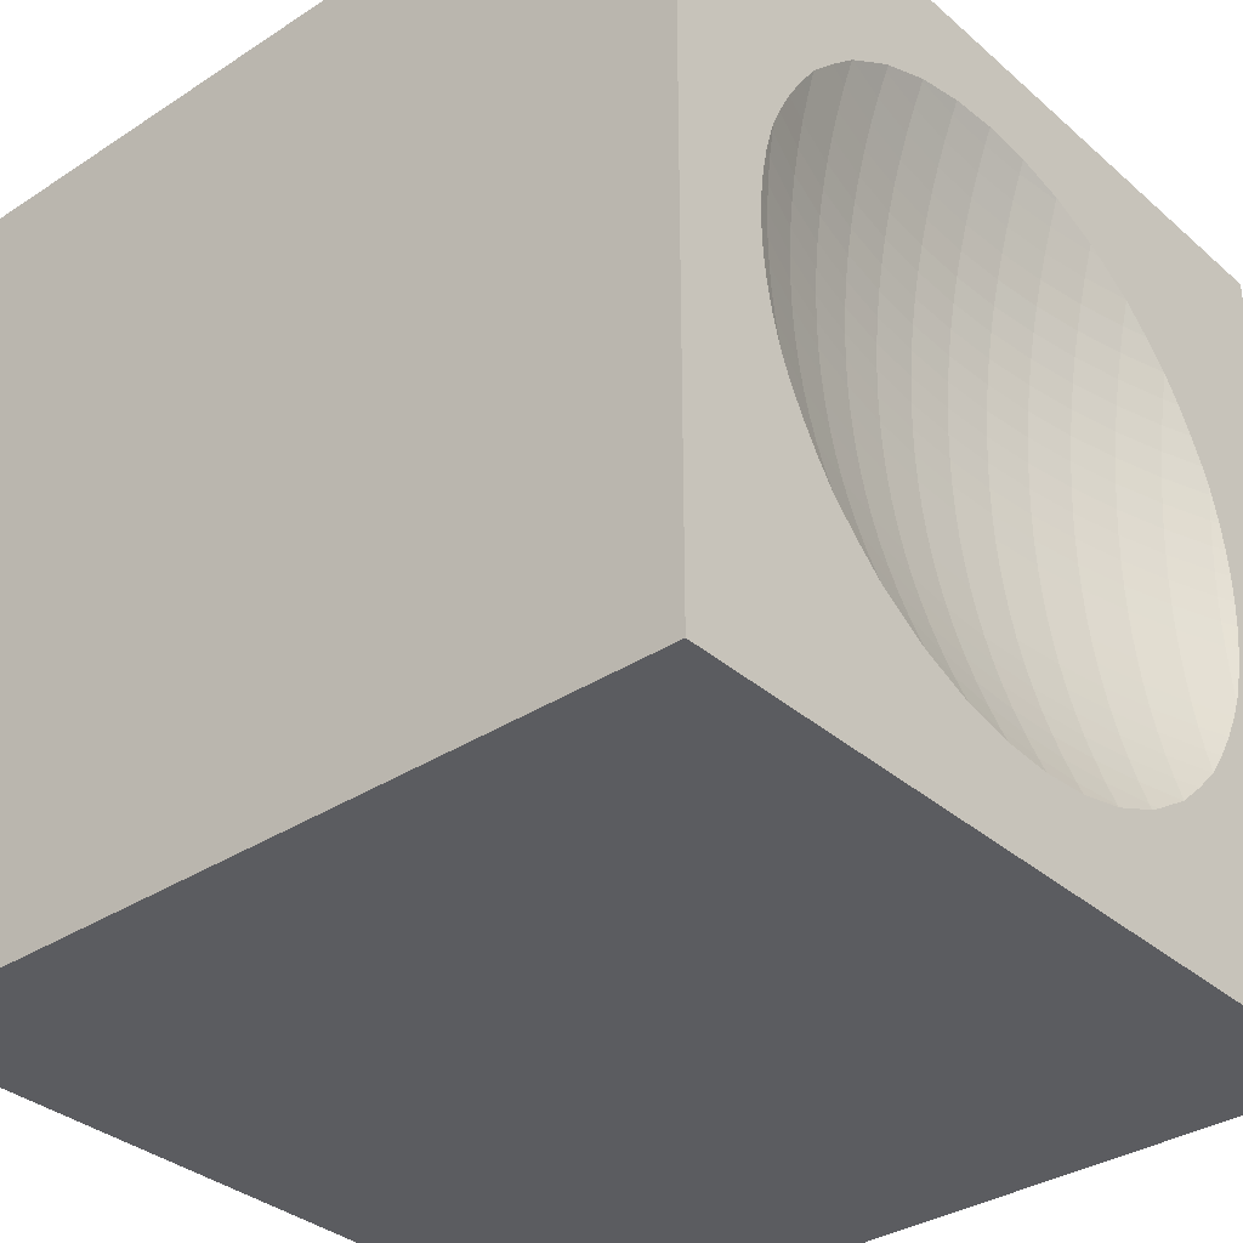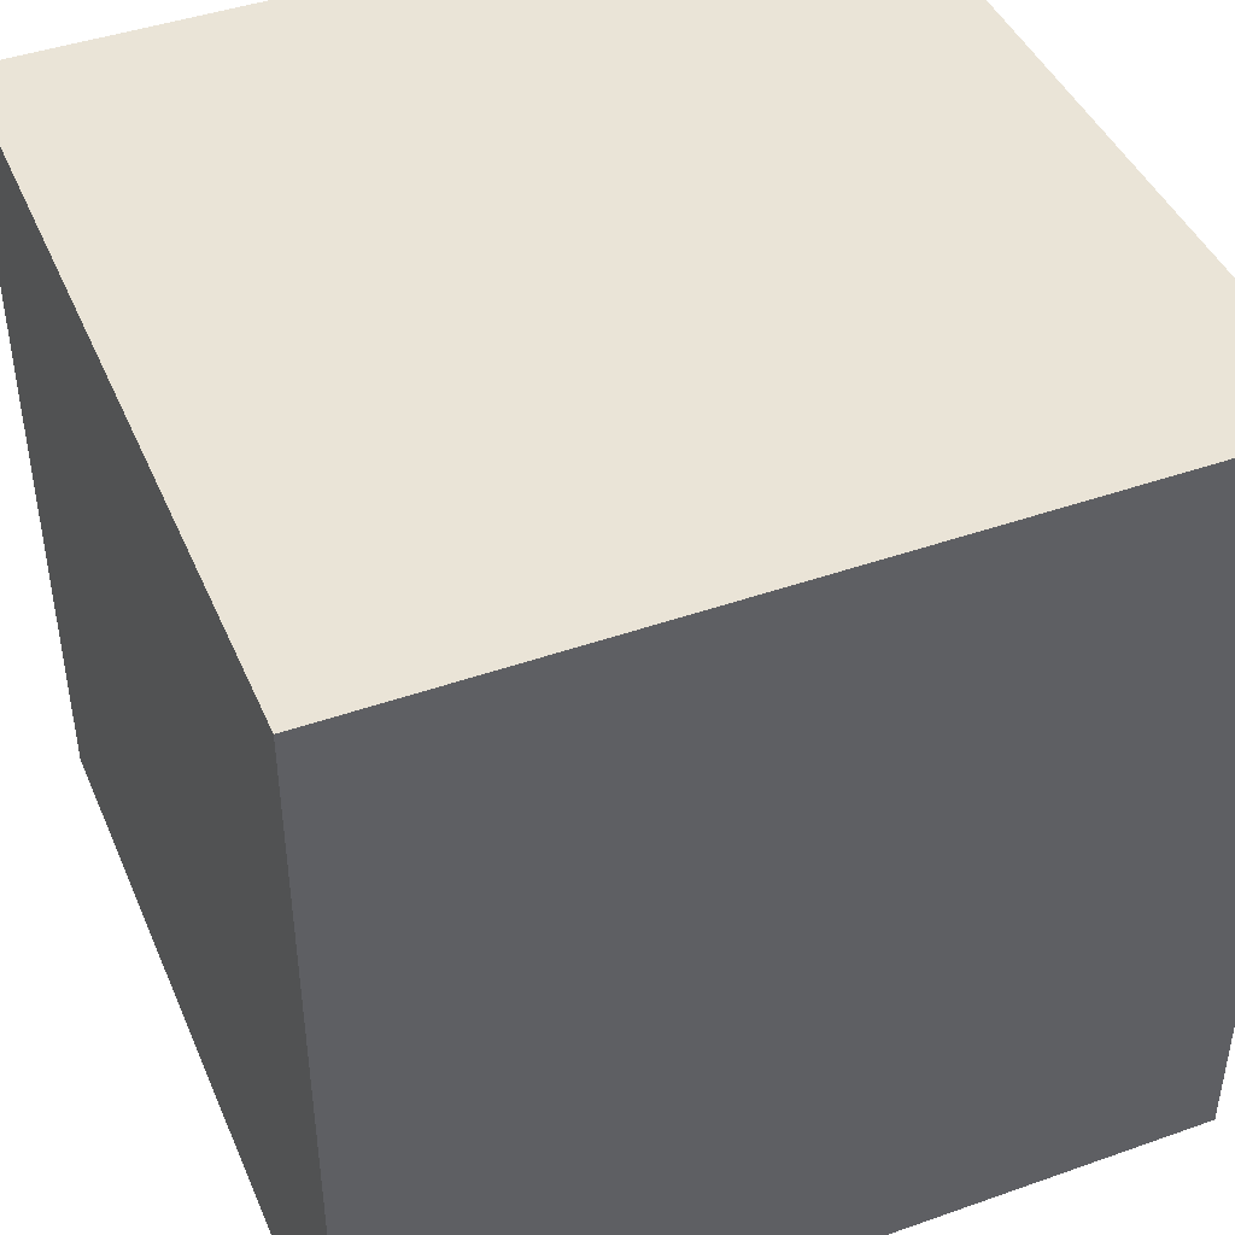
<metadata>
{"format":"obj","ext":"obj","renderer":"f3d","projection":"perspective","resolution":1024,"background":"white","views":[{"elev":-34.5,"azim":-49.0,"up":"+Y"},{"elev":43.9,"azim":-112.4,"up":"+Y"}]}
</metadata>
<code>
o CueStick
v 0.5 0.5 -0.5
v 0.5 -0.5 -0.5
v 0.5 0.5 0.5
v 0.5 -0.5 0.5
v -0.5 0.5 -0.5
v -0.5 -0.5 -0.5
v -0.5 0.5 0.5
v -0.5 -0.5 0.5
v 0 0.3681 0.4916
v 0 0.2487 0.4528
v 0 0.2181 0.4454
v 0 0.1874 0.4391
v 0 0.1564 0.4337
v 0 0.1253 0.4292
v 0 0.09411 0.4258
v 0 -0 0.4213
v 0 -0.03141 0.4218
v 0 -0.06279 0.4233
v 0 -0.09411 0.4258
v 0 -0.1564 0.4337
v 0 -0.1874 0.4391
v 0 -0.2181 0.4454
v 0 -0.2487 0.4528
v 0 -0.3387 0.4805
v 0 -0.3681 0.4916
v 0.05838 0.3681 0.4934
v 0.05908 0.3387 0.4823
v 0.05972 0.309 0.4722
v 0.0603 0.279 0.4629
v 0.06082 0.2487 0.4547
v 0.06128 0.2181 0.4474
v 0.06168 0.1874 0.441
v 0.06202 0.1564 0.4356
v 0.0623 0.1253 0.4312
v 0.06251 0.09411 0.4277
v 0.06267 0.06279 0.4253
v 0.06276 0.03141 0.4238
v 0.06279 -0 0.4233
v 0.06276 -0.03141 0.4238
v 0.06267 -0.06279 0.4253
v 0.06251 -0.09411 0.4277
v 0.0623 -0.1253 0.4312
v 0.06202 -0.1564 0.4356
v 0.06168 -0.1874 0.441
v 0.06128 -0.2181 0.4474
v 0.06082 -0.2487 0.4547
v 0.0603 -0.279 0.4629
v 0.05972 -0.309 0.4722
v 0.05908 -0.3387 0.4823
v 0.05838 -0.3681 0.4934
v 0.1165 0.3681 0.4989
v 0.1179 0.3387 0.4879
v 0.1192 0.309 0.4778
v 0.1204 0.279 0.4686
v 0.1214 0.2487 0.4604
v 0.1223 0.2181 0.4531
v 0.1231 0.1874 0.4468
v 0.1238 0.1564 0.4414
v 0.1243 0.1253 0.4371
v 0.1248 0.09411 0.4336
v 0.1251 0.06279 0.4312
v 0.1253 0.03141 0.4297
v 0.1253 -0 0.4292
v 0.1253 -0.03141 0.4297
v 0.1251 -0.06279 0.4312
v 0.1248 -0.09411 0.4336
v 0.1243 -0.1253 0.4371
v 0.1238 -0.1564 0.4414
v 0.1231 -0.1874 0.4468
v 0.1223 -0.2181 0.4531
v 0.1214 -0.2487 0.4604
v 0.1204 -0.279 0.4686
v 0.1192 -0.309 0.4778
v 0.1179 -0.3387 0.4879
v 0.1165 -0.3681 0.4989
v 0.1763 0.3387 0.4971
v 0.1782 0.309 0.4871
v 0.1799 0.279 0.4781
v 0.1815 0.2487 0.4699
v 0.1829 0.2181 0.4627
v 0.1841 0.1874 0.4565
v 0.1851 0.1564 0.4512
v 0.1859 0.1253 0.4468
v 0.1865 0.09411 0.4434
v 0.187 0.06279 0.441
v 0.1873 0.03141 0.4395
v 0.1874 -0 0.4391
v 0.1873 -0.03141 0.4395
v 0.187 -0.06279 0.441
v 0.1865 -0.09411 0.4434
v 0.1859 -0.1253 0.4468
v 0.1851 -0.1564 0.4512
v 0.1841 -0.1874 0.4565
v 0.1829 -0.2181 0.4627
v 0.1815 -0.2487 0.4699
v 0.1799 -0.279 0.4781
v 0.1782 -0.309 0.4871
v 0.1763 -0.3387 0.4971
v 0.2388 0.279 0.4912
v 0.2409 0.2487 0.4832
v 0.2427 0.2181 0.4761
v 0.2443 0.1874 0.4699
v 0.2456 0.1564 0.4647
v 0.2467 0.1253 0.4604
v 0.2476 0.09411 0.4571
v 0.2482 0.06279 0.4547
v 0.2486 0.03141 0.4532
v 0.2487 -0 0.4528
v 0.2486 -0.03141 0.4532
v 0.2482 -0.06279 0.4547
v 0.2476 -0.09411 0.4571
v 0.2467 -0.1253 0.4604
v 0.2456 -0.1564 0.4647
v 0.2443 -0.1874 0.4699
v 0.2427 -0.2181 0.4761
v 0.2409 -0.2487 0.4832
v 0.2388 -0.279 0.4912
v 0.3016 0.2181 0.4932
v 0.3035 0.1874 0.4871
v 0.3052 0.1564 0.482
v 0.3066 0.1253 0.4778
v 0.3076 0.09411 0.4745
v 0.3084 0.06279 0.4722
v 0.3089 0.03141 0.4708
v 0.309 -0 0.4703
v 0.3089 -0.03141 0.4708
v 0.3084 -0.06279 0.4722
v 0.3076 -0.09411 0.4745
v 0.3066 -0.1253 0.4778
v 0.3052 -0.1564 0.482
v 0.3035 -0.1874 0.4871
v 0.3016 -0.2181 0.4932
v 0.3652 0.1253 0.4989
v 0.3665 0.09411 0.4957
v 0.3674 0.06279 0.4934
v 0.3679 0.03141 0.492
v 0.3681 -0 0.4916
v 0.3679 -0.03141 0.492
v 0.3674 -0.06279 0.4934
v 0.3665 -0.09411 0.4957
v 0.3652 -0.1253 0.4989
v -0.3652 0.1253 0.4989
v -0.3665 0.09411 0.4957
v -0.3674 0.06279 0.4934
v -0.3679 0.03141 0.492
v -0.3681 -0 0.4916
v -0.3679 -0.03141 0.492
v -0.3674 -0.06279 0.4934
v -0.3665 -0.09411 0.4957
v -0.3652 -0.1253 0.4989
v -0.3016 0.2181 0.4932
v -0.3035 0.1874 0.4871
v -0.3052 0.1564 0.482
v -0.3066 0.1253 0.4778
v -0.3076 0.09411 0.4745
v -0.3084 0.06279 0.4722
v -0.3089 0.03141 0.4708
v -0.309 -0 0.4703
v -0.3089 -0.03141 0.4708
v -0.3084 -0.06279 0.4722
v -0.3076 -0.09411 0.4745
v -0.3066 -0.1253 0.4778
v -0.3052 -0.1564 0.482
v -0.3035 -0.1874 0.4871
v -0.3016 -0.2181 0.4932
v -0.2388 0.279 0.4912
v -0.2409 0.2487 0.4832
v -0.2427 0.2181 0.4761
v -0.2443 0.1874 0.4699
v -0.2456 0.1564 0.4647
v -0.2467 0.1253 0.4604
v -0.2476 0.09411 0.4571
v -0.2482 0.06279 0.4547
v -0.2486 0.03141 0.4532
v -0.2487 -0 0.4528
v -0.2486 -0.03141 0.4532
v -0.2482 -0.06279 0.4547
v -0.2476 -0.09411 0.4571
v -0.2467 -0.1253 0.4604
v -0.2456 -0.1564 0.4647
v -0.2443 -0.1874 0.4699
v -0.2427 -0.2181 0.4761
v -0.2409 -0.2487 0.4832
v -0.2388 -0.279 0.4912
v -0.1763 0.3387 0.4971
v -0.1782 0.309 0.4871
v -0.1799 0.279 0.4781
v -0.1815 0.2487 0.4699
v -0.1829 0.2181 0.4627
v -0.1841 0.1874 0.4565
v -0.1851 0.1564 0.4512
v -0.1859 0.1253 0.4468
v -0.1865 0.09411 0.4434
v -0.187 0.06279 0.441
v -0.1873 0.03141 0.4395
v -0.1874 -0 0.4391
v -0.1873 -0.03141 0.4395
v -0.187 -0.06279 0.441
v -0.1865 -0.09411 0.4434
v -0.1859 -0.1253 0.4468
v -0.1851 -0.1564 0.4512
v -0.1841 -0.1874 0.4565
v -0.1829 -0.2181 0.4627
v -0.1815 -0.2487 0.4699
v -0.1799 -0.279 0.4781
v -0.1782 -0.309 0.4871
v -0.1763 -0.3387 0.4971
v -0.1165 0.3681 0.4989
v -0.1179 0.3387 0.4879
v -0.1192 0.309 0.4778
v -0.1204 0.279 0.4686
v -0.1214 0.2487 0.4604
v -0.1223 0.2181 0.4531
v -0.1231 0.1874 0.4468
v -0.1238 0.1564 0.4414
v -0.1243 0.1253 0.4371
v -0.1248 0.09411 0.4336
v -0.1251 0.06279 0.4312
v -0.1253 0.03141 0.4297
v -0.1253 -0 0.4292
v -0.1253 -0.03141 0.4297
v -0.1251 -0.06279 0.4312
v -0.1248 -0.09411 0.4336
v -0.1243 -0.1253 0.4371
v -0.1238 -0.1564 0.4414
v -0.1231 -0.1874 0.4468
v -0.1223 -0.2181 0.4531
v -0.1214 -0.2487 0.4604
v -0.1204 -0.279 0.4686
v -0.1192 -0.309 0.4778
v -0.1179 -0.3387 0.4879
v -0.1165 -0.3681 0.4989
v -0.05838 0.3681 0.4934
v -0.05908 0.3387 0.4823
v -0.05972 0.309 0.4722
v -0.0603 0.279 0.4629
v -0.06082 0.2487 0.4547
v -0.06128 0.2181 0.4474
v -0.06168 0.1874 0.441
v -0.06202 0.1564 0.4356
v -0.0623 0.1253 0.4312
v -0.06251 0.09411 0.4277
v -0.06267 0.06279 0.4253
v -0.06276 0.03141 0.4238
v -0.06279 -0 0.4233
v -0.06276 -0.03141 0.4238
v -0.06267 -0.06279 0.4253
v -0.06251 -0.09411 0.4277
v -0.0623 -0.1253 0.4312
v -0.06202 -0.1564 0.4356
v -0.06168 -0.1874 0.441
v -0.06128 -0.2181 0.4474
v -0.06082 -0.2487 0.4547
v -0.0603 -0.279 0.4629
v -0.05972 -0.309 0.4722
v -0.05908 -0.3387 0.4823
v -0.05838 -0.3681 0.4934
v -0 0.3387 0.4805
v -0 0.309 0.4703
v -0 0.279 0.4611
v -0 0.06279 0.4233
v -0 0.03141 0.4218
v -0 -0.1253 0.4292
v -0 -0.279 0.4611
v -0 -0.309 0.4703
v 0.2987 0.2487 0.5
v -0.2366 0.3085 0.5
v -0.269 0.279 0.5
v 0.3678 -0.1253 0.5
v -0.3764 -0.09411 0.5
v 0.2994 0.248 0.5
v -0.274 0.274 0.5
v 0.3648 -0.1336 0.5
v 0.3552 -0.1564 0.5
v -0.3678 -0.1253 0.5
v -0.2987 0.2487 0.5
v 0.3393 -0.1874 0.5
v -0.2994 0.2479 0.5
v -0.3648 -0.1336 0.5
v -0.2994 -0.2479 0.5
v -0.3648 0.1336 0.5
v -0.3678 0.1253 0.5
v 0.3205 -0.2181 0.5
v -0.2987 -0.2487 0.5
v 0.2994 -0.248 0.5
v -0.3764 0.09411 0.5
v -0.269 -0.279 0.5
v 0.3205 0.2181 0.5
v -0.1758 0.3465 0.5
v -0.1891 0.3387 0.5
v -0.3826 0.06279 0.5
v -0.1235 0.3681 0.5
v -0.2358 0.309 0.5
v -0.05797 0.3841 0.5
v 0.05797 0.3841 0.5
v 0 0.3885 0.5
v 0.3393 0.1874 0.5
v -0.1164 0.3708 0.5
v -0.2366 -0.3085 0.5
v 0.1891 0.3387 0.5
v 0.1758 0.3465 0.5
v 0.269 0.279 0.5
v 0.2358 0.309 0.5
v 0.2366 0.3085 0.5
v 0.1235 0.3681 0.5
v -0.3864 0.03141 0.5
v 0.1164 0.3708 0.5
v 0.3552 0.1564 0.5
v 0.3764 -0.09411 0.5
v 0.3764 0.09411 0.5
v 0.3876 -0 0.5
v 0.3864 -0.03141 0.5
v 0.3864 0.03141 0.5
v 0.3826 -0.06279 0.5
v 0.3826 0.06279 0.5
v 0.3678 0.1253 0.5
v -0.3876 -0 0.5
v 0.3648 0.1336 0.5
v 0.274 -0.274 0.5
v 0.2987 -0.2487 0.5
v -0.3864 -0.03141 0.5
v -0.2358 -0.309 0.5
v -0.3826 -0.06279 0.5
v -0.1891 -0.3387 0.5
v -0.3205 0.2181 0.5
v -0.1758 -0.3465 0.5
v -0.3393 0.1874 0.5
v -0.3552 0.1564 0.5
v -0.1235 -0.3681 0.5
v -0.1164 -0.3708 0.5
v -0.3552 -0.1564 0.5
v -0.3205 -0.2181 0.5
v -0.3393 -0.1874 0.5
v -0.05797 -0.3841 0.5
v 0.05797 -0.3841 0.5
v 0 -0.3885 0.5
v 0.1235 -0.3681 0.5
v 0.1758 -0.3465 0.5
v 0.1891 -0.3387 0.5
v 0.269 -0.279 0.5
v 0.2366 -0.3085 0.5
v 0.2358 -0.309 0.5
v 0.1164 -0.3708 0.5
v 0.5 0.5 0.389
v 0.5 -0.5 0.389
v -0.5 0.5 0.389
v -0.5 -0.5 0.389
g Cube_Cube_Chalk
f 346 3 344
f 3 271 288
f 8 280 332
f 345 8 347
f 344 4 345
f 9 295 296
f 27 9 258
f 28 258 259
f 260 28 259
f 10 29 260
f 31 10 11
f 32 11 12
f 33 12 13
f 34 13 14
f 35 14 15
f 36 15 261
f 262 36 261
f 38 262 16
f 39 16 17
f 18 39 17
f 41 18 19
f 42 19 263
f 20 42 263
f 44 20 21
f 45 21 22
f 46 22 23
f 47 23 264
f 48 264 265
f 24 48 265
f 50 24 25
f 335 25 336
f 26 307 295
f 52 26 27
f 53 27 28
f 54 28 29
f 55 29 30
f 56 30 31
f 57 31 32
f 33 57 32
f 59 33 34
f 35 59 34
f 61 35 36
f 62 36 37
f 38 62 37
f 64 38 39
f 40 64 39
f 41 65 40
f 67 41 42
f 68 42 43
f 69 43 44
f 70 44 45
f 71 45 46
f 72 46 47
f 73 47 48
f 74 48 49
f 75 49 50
f 343 50 335
f 51 305 307
f 52 301 305
f 77 52 53
f 78 53 54
f 79 54 55
f 56 79 55
f 81 56 57
f 58 81 57
f 83 58 59
f 60 83 59
f 85 60 61
f 86 61 62
f 63 86 62
f 88 63 64
f 89 64 65
f 90 65 66
f 91 66 67
f 68 91 67
f 93 68 69
f 70 93 69
f 95 70 71
f 96 71 72
f 97 72 73
f 98 73 74
f 74 75 337
f 337 75 343
f 79 99 78
f 101 79 80
f 81 101 80
f 82 102 81
f 104 82 83
f 84 104 83
f 85 105 84
f 107 85 86
f 108 86 87
f 109 87 88
f 89 109 88
f 111 89 90
f 112 90 91
f 92 112 91
f 114 92 93
f 115 93 94
f 95 115 94
f 117 95 96
f 96 97 342
f 97 339 342
f 339 98 338
f 76 300 301
f 77 300 76
f 99 304 303
f 121 103 104
f 105 121 104
f 123 105 106
f 124 106 107
f 125 107 108
f 126 108 109
f 110 126 109
f 111 127 110
f 129 111 112
f 113 129 112
f 131 113 114
f 115 131 114
f 115 116 320
f 116 340 319
f 340 117 341
f 99 302 304
f 100 302 99
f 118 271 266
f 119 101 102
f 103 119 102
f 138 125 126
f 127 138 126
f 128 139 127
f 141 128 129
f 273 141 129
f 130 277 274
f 131 283 277
f 283 132 285
f 118 288 271
f 119 288 118
f 120 297 119
f 121 133 318
f 122 133 121
f 135 122 123
f 124 135 123
f 125 136 124
f 269 141 273
f 133 316 318
f 316 134 310
f 310 135 315
f 315 136 313
f 313 137 311
f 137 312 311
f 138 314 312
f 139 309 314
f 140 269 309
f 275 149 270
f 279 150 275
f 142 281 282
f 143 282 286
f 144 286 291
f 145 291 306
f 146 306 317
f 321 146 317
f 323 147 321
f 270 148 323
f 151 278 325
f 152 325 327
f 153 327 328
f 154 153 328
f 143 154 142
f 156 143 144
f 145 156 144
f 146 157 145
f 159 146 147
f 160 147 148
f 149 160 148
f 162 149 150
f 162 150 279
f 163 333 164
f 164 332 165
f 280 165 332
f 166 267 268
f 272 167 268
f 168 167 276
f 152 168 151
f 170 152 153
f 171 153 154
f 155 171 154
f 173 155 156
f 157 173 156
f 158 174 157
f 176 158 159
f 177 159 160
f 161 177 160
f 179 161 162
f 163 179 162
f 164 180 163
f 182 164 165
f 165 280 284
f 183 287 184
f 299 184 287
f 185 289 290
f 186 290 293
f 187 186 293
f 167 187 166
f 168 188 167
f 169 189 168
f 191 169 170
f 192 170 171
f 172 192 171
f 194 172 173
f 174 194 173
f 175 195 174
f 197 175 176
f 198 176 177
f 178 198 177
f 200 178 179
f 180 200 179
f 181 201 180
f 203 181 182
f 204 182 183
f 205 183 184
f 184 299 322
f 206 324 207
f 326 207 324
f 208 298 292
f 209 208 292
f 210 185 186
f 187 210 186
f 188 211 187
f 189 212 188
f 190 213 189
f 215 190 191
f 216 191 192
f 193 216 192
f 218 193 194
f 195 218 194
f 196 219 195
f 221 196 197
f 222 197 198
f 199 222 198
f 224 199 200
f 201 224 200
f 202 225 201
f 227 202 203
f 228 203 204
f 229 204 205
f 230 205 206
f 207 230 206
f 329 231 326
f 330 232 329
f 298 233 294
f 234 208 209
f 235 209 210
f 211 235 210
f 212 236 211
f 213 237 212
f 214 238 213
f 240 214 215
f 241 215 216
f 217 241 216
f 243 217 218
f 219 243 218
f 220 244 219
f 246 220 221
f 247 221 222
f 223 247 222
f 249 223 224
f 225 249 224
f 226 250 225
f 252 226 227
f 253 227 228
f 254 228 229
f 255 229 230
f 231 255 230
f 232 256 231
f 257 330 334
f 294 9 296
f 258 233 234
f 259 234 235
f 236 259 235
f 237 260 236
f 238 10 237
f 239 11 238
f 13 239 240
f 14 240 241
f 242 14 241
f 261 242 243
f 244 261 243
f 245 262 244
f 17 245 246
f 18 246 247
f 248 18 247
f 263 248 249
f 250 263 249
f 251 20 250
f 22 251 252
f 23 252 253
f 264 253 254
f 265 254 255
f 256 265 255
f 257 24 256
f 25 334 336
f 7 347 8
f 346 7 3
f 320 319 4
f 7 272 268
f 7 268 267
f 285 320 4
f 283 285 4
f 7 267 293
f 7 293 290
f 277 283 4
f 274 277 4
f 7 290 289
f 7 289 292
f 273 274 4
f 269 273 4
f 7 292 298
f 7 298 294
f 309 269 4
f 314 309 4
f 3 7 296
f 7 294 296
f 314 4 312
f 4 3 311
f 312 4 311
f 3 296 295
f 3 295 307
f 313 311 3
f 3 307 305
f 3 305 301
f 315 313 3
f 310 315 3
f 3 301 300
f 3 300 303
f 316 310 3
f 318 316 3
f 3 303 304
f 3 304 302
f 308 318 3
f 297 308 3
f 3 302 266
f 3 266 271
f 288 297 3
f 276 272 7
f 4 319 340
f 4 340 341
f 278 276 7
f 325 278 7
f 4 341 342
f 4 342 339
f 327 325 7
f 328 327 7
f 4 339 338
f 4 338 337
f 281 328 7
f 282 281 7
f 4 337 343
f 4 343 335
f 286 282 7
f 291 286 7
f 8 4 336
f 4 335 336
f 291 7 306
f 7 8 317
f 306 7 317
f 8 336 334
f 8 334 330
f 321 317 8
f 8 330 329
f 8 329 326
f 323 321 8
f 270 323 8
f 8 326 324
f 8 324 322
f 275 270 8
f 279 275 8
f 8 322 299
f 8 299 287
f 331 279 8
f 333 331 8
f 8 287 284
f 8 284 280
f 332 333 8
f 345 4 8
f 344 3 4
f 9 26 295
f 27 26 9
f 28 27 258
f 260 29 28
f 10 30 29
f 31 30 10
f 32 31 11
f 33 32 12
f 34 33 13
f 35 34 14
f 36 35 15
f 262 37 36
f 38 37 262
f 39 38 16
f 18 40 39
f 41 40 18
f 42 41 19
f 20 43 42
f 44 43 20
f 45 44 21
f 46 45 22
f 47 46 23
f 48 47 264
f 24 49 48
f 50 49 24
f 335 50 25
f 26 51 307
f 52 51 26
f 53 52 27
f 54 53 28
f 55 54 29
f 56 55 30
f 57 56 31
f 33 58 57
f 59 58 33
f 35 60 59
f 61 60 35
f 62 61 36
f 38 63 62
f 64 63 38
f 40 65 64
f 41 66 65
f 67 66 41
f 68 67 42
f 69 68 43
f 70 69 44
f 71 70 45
f 72 71 46
f 73 72 47
f 74 73 48
f 75 74 49
f 343 75 50
f 305 51 52
f 52 76 301
f 77 76 52
f 78 77 53
f 79 78 54
f 56 80 79
f 81 80 56
f 58 82 81
f 83 82 58
f 60 84 83
f 85 84 60
f 86 85 61
f 63 87 86
f 88 87 63
f 89 88 64
f 90 89 65
f 91 90 66
f 68 92 91
f 93 92 68
f 70 94 93
f 95 94 70
f 96 95 71
f 97 96 72
f 98 97 73
f 337 338 74
f 338 98 74
f 79 100 99
f 101 100 79
f 81 102 101
f 82 103 102
f 104 103 82
f 84 105 104
f 85 106 105
f 107 106 85
f 108 107 86
f 109 108 87
f 89 110 109
f 111 110 89
f 112 111 90
f 92 113 112
f 114 113 92
f 115 114 93
f 95 116 115
f 117 116 95
f 342 341 117
f 117 96 342
f 97 98 339
f 77 303 300
f 303 77 78
f 78 99 303
f 121 120 103
f 105 122 121
f 123 122 105
f 124 123 106
f 125 124 107
f 126 125 108
f 110 127 126
f 111 128 127
f 129 128 111
f 113 130 129
f 131 130 113
f 115 132 131
f 320 285 132
f 132 115 320
f 319 320 116
f 116 117 340
f 100 266 302
f 266 100 101
f 101 118 266
f 119 118 101
f 103 120 119
f 138 137 125
f 127 139 138
f 128 140 139
f 141 140 128
f 129 130 274
f 274 273 129
f 130 131 277
f 131 132 283
f 119 297 288
f 120 308 297
f 318 308 121
f 308 120 121
f 122 134 133
f 135 134 122
f 124 136 135
f 125 137 136
f 316 133 134
f 310 134 135
f 315 135 136
f 313 136 137
f 137 138 312
f 138 139 314
f 139 140 309
f 140 141 269
f 275 150 149
f 143 142 282
f 144 143 286
f 145 144 291
f 146 145 306
f 321 147 146
f 323 148 147
f 270 149 148
f 152 151 325
f 153 152 327
f 328 281 154
f 281 142 154
f 143 155 154
f 156 155 143
f 145 157 156
f 146 158 157
f 159 158 146
f 160 159 147
f 149 161 160
f 162 161 149
f 279 331 162
f 331 163 162
f 163 331 333
f 164 333 332
f 276 167 272
f 167 166 268
f 276 278 151
f 151 168 276
f 152 169 168
f 170 169 152
f 171 170 153
f 155 172 171
f 173 172 155
f 157 174 173
f 158 175 174
f 176 175 158
f 177 176 159
f 161 178 177
f 179 178 161
f 163 180 179
f 164 181 180
f 182 181 164
f 183 182 284
f 182 165 284
f 183 284 287
f 186 185 290
f 293 267 166
f 166 187 293
f 167 188 187
f 168 189 188
f 169 190 189
f 191 190 169
f 192 191 170
f 172 193 192
f 194 193 172
f 174 195 194
f 175 196 195
f 197 196 175
f 198 197 176
f 178 199 198
f 200 199 178
f 180 201 200
f 181 202 201
f 203 202 181
f 204 203 182
f 205 204 183
f 206 205 322
f 205 184 322
f 206 322 324
f 292 289 209
f 289 185 209
f 210 209 185
f 187 211 210
f 188 212 211
f 189 213 212
f 190 214 213
f 215 214 190
f 216 215 191
f 193 217 216
f 218 217 193
f 195 219 218
f 196 220 219
f 221 220 196
f 222 221 197
f 199 223 222
f 224 223 199
f 201 225 224
f 202 226 225
f 227 226 202
f 228 227 203
f 229 228 204
f 230 229 205
f 207 231 230
f 232 231 329
f 231 207 326
f 298 208 233
f 234 233 208
f 235 234 209
f 211 236 235
f 212 237 236
f 213 238 237
f 214 239 238
f 240 239 214
f 241 240 215
f 217 242 241
f 243 242 217
f 219 244 243
f 220 245 244
f 246 245 220
f 247 246 221
f 223 248 247
f 249 248 223
f 225 250 249
f 226 251 250
f 252 251 226
f 253 252 227
f 254 253 228
f 255 254 229
f 231 256 255
f 232 257 256
f 257 232 330
f 294 233 9
f 258 9 233
f 259 258 234
f 236 260 259
f 237 10 260
f 238 11 10
f 239 12 11
f 13 12 239
f 14 13 240
f 242 15 14
f 261 15 242
f 244 262 261
f 245 16 262
f 17 16 245
f 18 17 246
f 248 19 18
f 263 19 248
f 250 20 263
f 251 21 20
f 22 21 251
f 23 22 252
f 264 23 253
f 265 264 254
f 256 24 265
f 257 25 24
f 25 257 334
f 7 346 347
g Cube_Cube_Label
f 346 6 347
f 5 2 6
f 1 345 2
f 2 347 6
f 5 344 1
f 346 5 6
f 5 1 2
f 1 344 345
f 2 345 347
f 5 346 344

</code>
